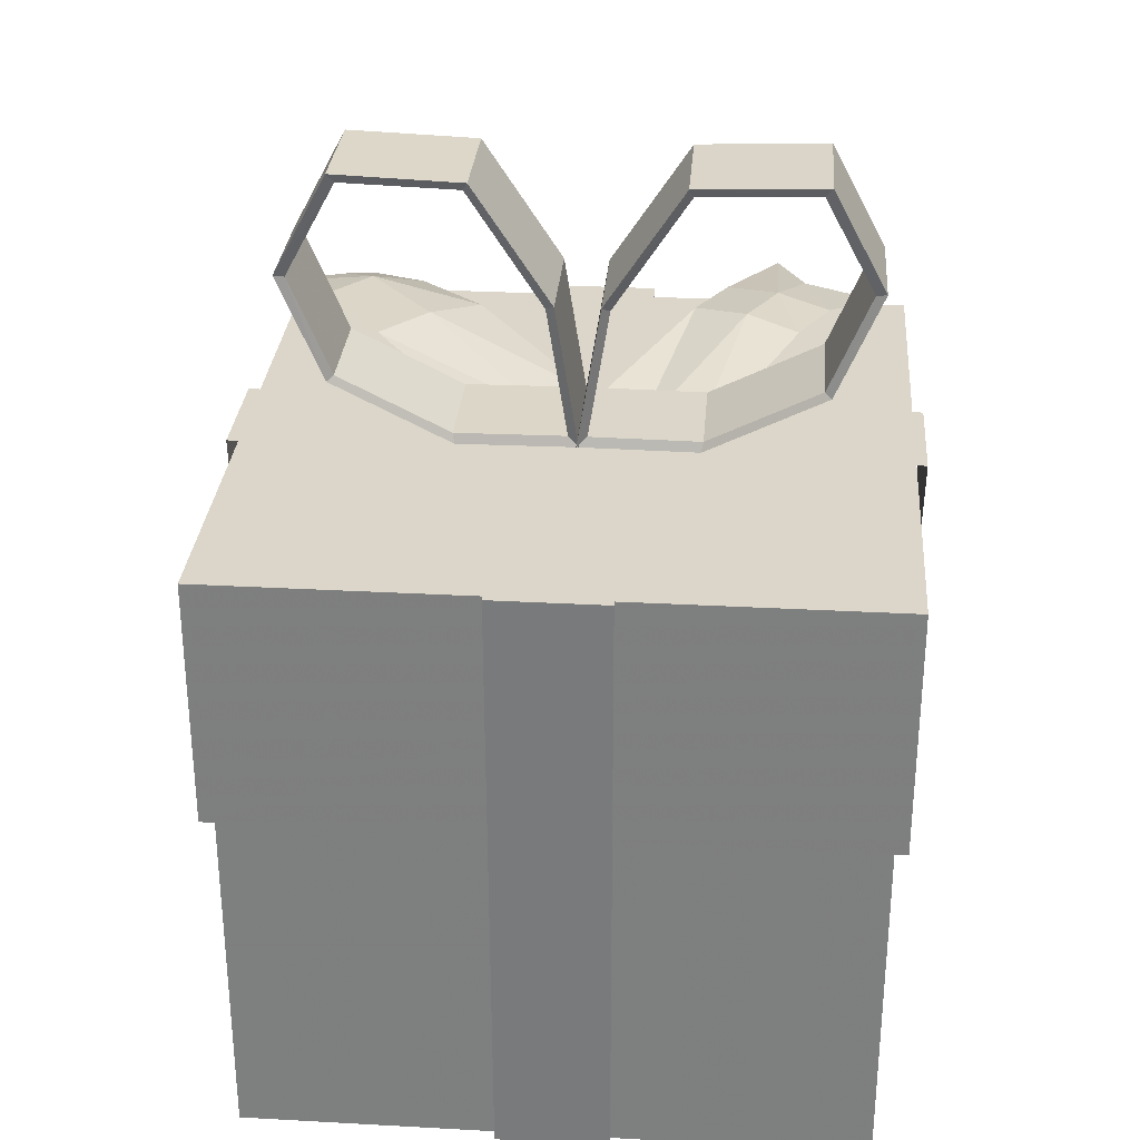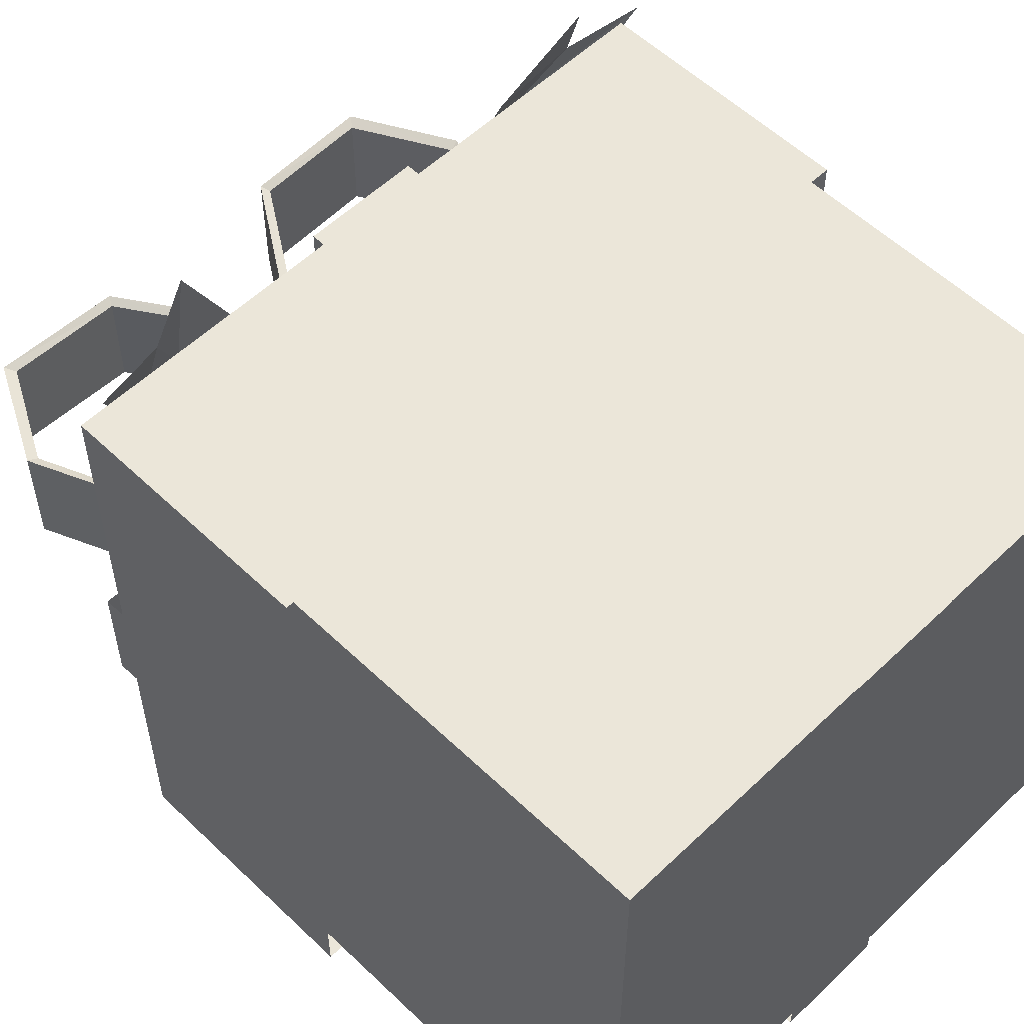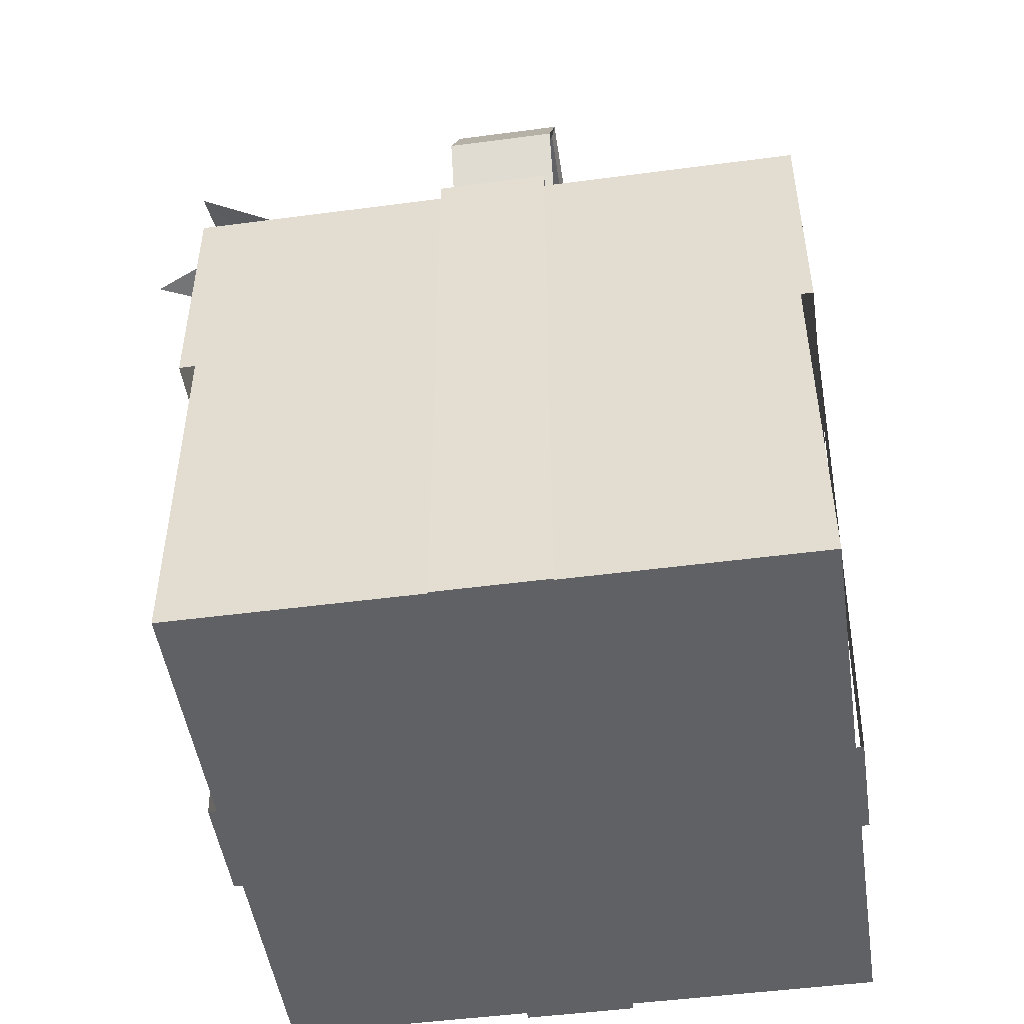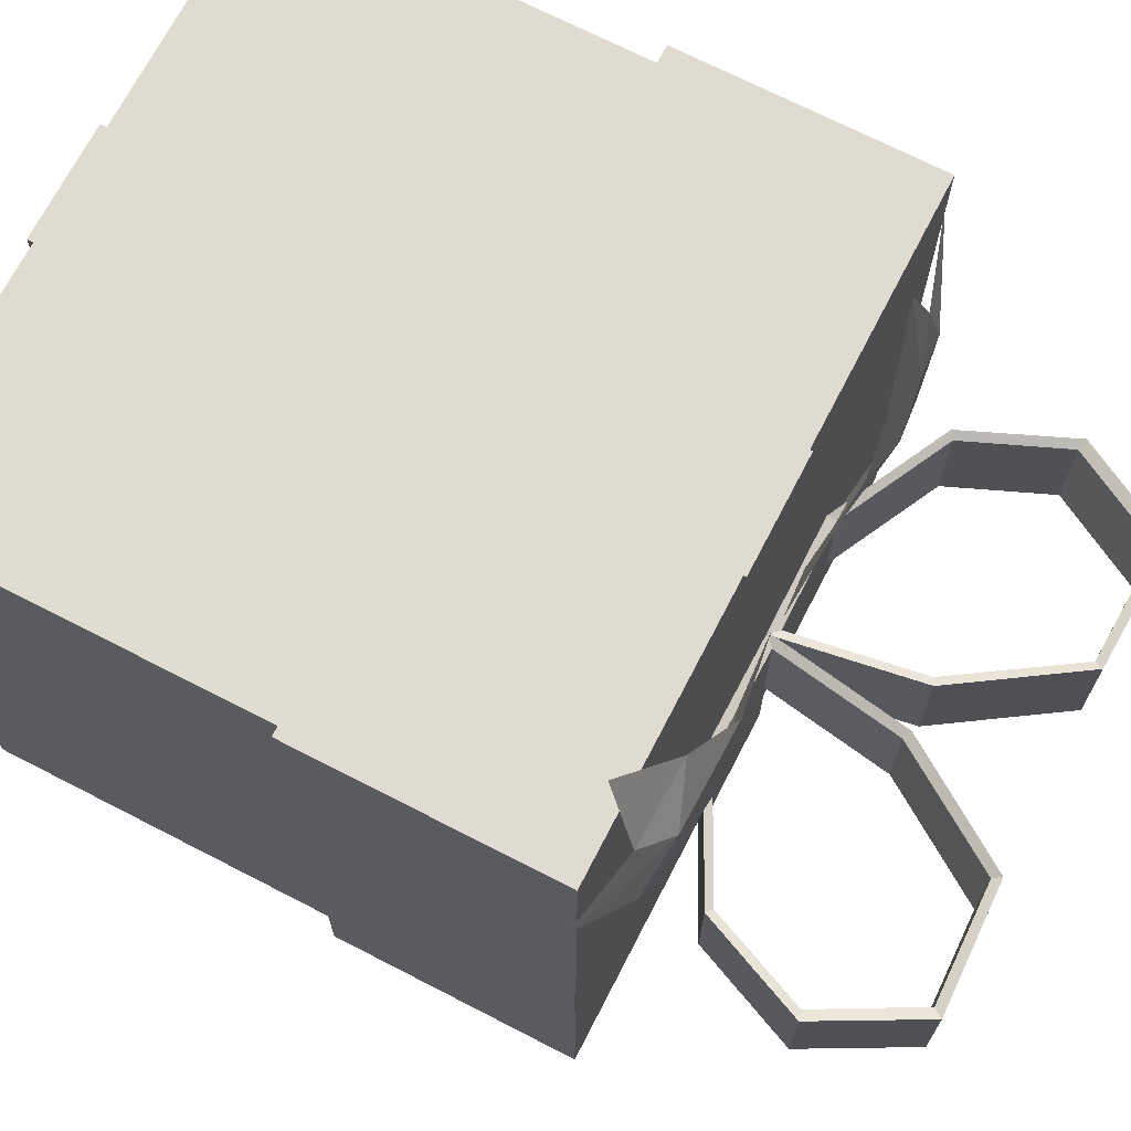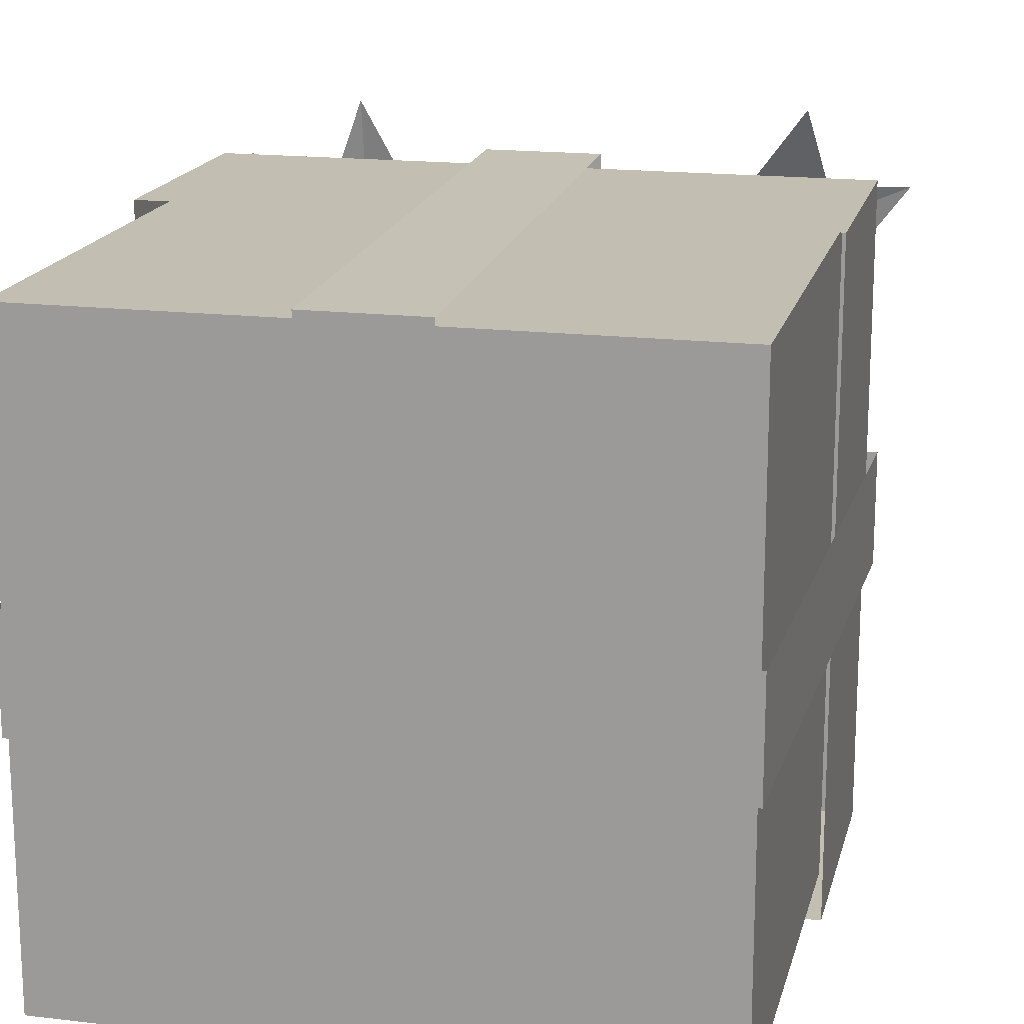
<metadata>
{"format":"obj","ext":"obj","renderer":"f3d","projection":"perspective","resolution":1024,"background":"white","views":[{"elev":29.8,"azim":-175.4,"up":"+Y"},{"elev":55.9,"azim":-45.0,"up":"+Z"},{"elev":-48.8,"azim":98.4,"up":"+Y"},{"elev":70.1,"azim":117.3,"up":"+Z"},{"elev":17.3,"azim":13.3,"up":"+Z"}]}
</metadata>
<code>
g mesh_present
v 0.0001969 0.1135 0.0003717
v 0.02989 0.1587 0.0003717
v 0.07895 0.1605 0.0003717
v 0.09948 0.1221 0.0003717
v 0.0823 0.08151 0.0003717
v 0.03651 0.05843 0.0003717
v -0.008573 0.05882 0.0003717
v 0.0001969 0.1135 -0.04355
v 0.02989 0.1587 -0.04355
v 0.07895 0.1605 -0.04355
v 0.09948 0.1221 -0.04355
v 0.0823 0.08151 -0.04355
v 0.03651 0.05843 -0.04355
v -0.008573 0.05882 -0.04355
v 0.00334 0.112 -0.001215
v 0.00334 0.112 -0.04197
v 0.03167 0.1555 -0.001215
v 0.03167 0.1555 -0.04197
v 0.07615 0.1569 -0.001215
v 0.07615 0.1569 -0.04197
v 0.09549 0.1211 -0.001215
v 0.09549 0.1211 -0.04197
v 0.07972 0.08347 -0.001215
v 0.07972 0.08347 -0.04197
v 0.03724 0.06206 -0.001215
v 0.03724 0.06206 -0.04197
v -0.004584 0.06242 -0.001215
v -0.004584 0.06242 -0.04197
v -0.01641 0.1135 -0.04355
v -0.0461 0.1587 -0.04355
v -0.09516 0.1605 -0.04355
v -0.1157 0.1221 -0.04355
v -0.09851 0.08151 -0.04355
v -0.05272 0.05843 -0.04355
v -0.007636 0.05882 -0.04355
v -0.01641 0.1135 0.0003717
v -0.0461 0.1587 0.0003717
v -0.09516 0.1605 0.0003717
v -0.1157 0.1221 0.0003717
v -0.09851 0.08151 0.0003717
v -0.05272 0.05843 0.0003717
v -0.007636 0.05882 0.0003717
v -0.01955 0.112 -0.04197
v -0.01955 0.112 -0.001215
v -0.04788 0.1555 -0.04197
v -0.04788 0.1555 -0.001215
v -0.09236 0.1569 -0.04197
v -0.09236 0.1569 -0.001215
v -0.1117 0.1211 -0.04197
v -0.1117 0.1211 -0.001215
v -0.09593 0.08347 -0.04197
v -0.09593 0.08347 -0.001215
v -0.05345 0.06206 -0.04197
v -0.05345 0.06206 -0.001215
v -0.01162 0.06242 -0.04197
v -0.01162 0.06242 -0.001215
v -0.02839 -0.1817 -0.1433
v -0.02839 0.05629 -0.1501
v 0.01486 -0.1817 -0.1433
v 0.01486 0.05629 -0.1501
v 0.01486 -0.1817 0.1001
v 0.01486 0.05629 0.1069
v -0.02839 -0.1817 0.1001
v -0.02839 0.05629 0.1069
v 0.1136 -0.1817 -0.04322
v 0.1204 0.05629 -0.04322
v 0.1136 -0.1817 3.396e-05
v 0.1204 0.05629 3.396e-05
v -0.1271 -0.1817 3.396e-05
v -0.1339 0.05629 3.396e-05
v -0.1271 -0.1817 -0.04322
v -0.1339 0.05629 -0.04322
v -0.01168 0.05935 -0.00105
v 0.02551 0.05837 -0.02791
v 0.1281 0.05744 0.09928
v 0.09117 0.05084 0.1267
v 0.09807 0.06296 0.09685
v 0.006866 0.0585 -0.01443
v 0.1024 0.06727 0.06456
v 0.08372 0.07034 0.07804
v 0.06517 0.06309 0.09142
v 0.07481 0.06809 0.02942
v 0.05616 0.07116 0.04289
v 0.03761 0.06907 0.05628
v -0.04796 0.05478 -0.03646
v -0.00742 0.05913 -0.01496
v -0.07849 0.06279 0.1223
v -0.1198 0.0563 0.1019
v -0.08946 0.06633 0.09385
v -0.02776 0.05587 -0.02576
v -0.05848 0.06824 0.08308
v -0.0787 0.0713 0.07209
v -0.09903 0.06923 0.06161
v -0.04658 0.06947 0.05918
v -0.06693 0.07234 0.04838
v -0.08712 0.07005 0.03768
v -0.1301 0.0547 -0.1449
v 0.1166 0.0547 -0.1449
v -0.1301 -0.04144 -0.1449
v 0.1166 -0.04144 -0.1449
v -0.1301 -0.04144 0.1017
v 0.1166 -0.04144 0.1017
v -0.1301 0.0547 0.1017
v 0.1166 0.0547 0.1017
v -0.1255 -0.1805 0.09715
v 0.112 -0.1805 0.09715
v -0.1255 -0.01175 0.09715
v 0.112 -0.01175 0.09715
v -0.1255 -0.01175 -0.1403
v 0.112 -0.01175 -0.1403
v -0.1255 -0.1805 -0.1403
v 0.112 -0.1805 -0.1403
v 0.03167 0.1555 -0.001215
v 0.03167 0.1555 -0.04197
v 0.07615 0.1569 -0.001215
v 0.07615 0.1569 -0.04197
v 0.09549 0.1211 -0.001215
v 0.09549 0.1211 -0.04197
v 0.07972 0.08347 -0.001215
v 0.07972 0.08347 -0.04197
v 0.03724 0.06206 -0.001215
v 0.03724 0.06206 -0.04197
v 0.02989 0.1587 0.0003717
v 0.02989 0.1587 -0.04355
v 0.07895 0.1605 0.0003717
v 0.07895 0.1605 -0.04355
v 0.09948 0.1221 0.0003717
v 0.09948 0.1221 -0.04355
v 0.0823 0.08151 0.0003717
v 0.0823 0.08151 -0.04355
v 0.0001969 0.1135 -0.04355
v 0.0001969 0.1135 0.0003717
v 0.00334 0.112 -0.001215
v -0.004584 0.06242 -0.001215
v -0.008573 0.05882 0.0003717
v 0.0001969 0.1135 0.0003717
v 0.0001969 0.1135 0.0003717
v 0.02989 0.1587 0.0003717
v 0.03167 0.1555 -0.001215
v 0.00334 0.112 -0.001215
v 0.02989 0.1587 -0.04355
v 0.0001969 0.1135 -0.04355
v 0.00334 0.112 -0.04197
v 0.03167 0.1555 -0.04197
v 0.07615 0.1569 -0.001215
v 0.03167 0.1555 -0.001215
v 0.03167 0.1555 -0.04197
v 0.07615 0.1569 -0.04197
v 0.09549 0.1211 -0.001215
v 0.07615 0.1569 -0.001215
v 0.07615 0.1569 -0.04197
v 0.09549 0.1211 -0.04197
v 0.09948 0.1221 0.0003717
v 0.0823 0.08151 0.0003717
v 0.07972 0.08347 -0.001215
v 0.09549 0.1211 -0.001215
v 0.0823 0.08151 -0.04355
v 0.09948 0.1221 -0.04355
v 0.09549 0.1211 -0.04197
v 0.07972 0.08347 -0.04197
v 0.0823 0.08151 0.0003717
v 0.03651 0.05843 0.0003717
v 0.03724 0.06206 -0.001215
v 0.07972 0.08347 -0.001215
v 0.03651 0.05843 -0.04355
v 0.0823 0.08151 -0.04355
v 0.07972 0.08347 -0.04197
v 0.03724 0.06206 -0.04197
v 0.03651 0.05843 0.0003717
v -0.008573 0.05882 0.0003717
v -0.004584 0.06242 -0.001215
v 0.03724 0.06206 -0.001215
v -0.008573 0.05882 -0.04355
v 0.03651 0.05843 -0.04355
v 0.03724 0.06206 -0.04197
v -0.004584 0.06242 -0.04197
v 0.00334 0.112 -0.04197
v 0.0001969 0.1135 -0.04355
v -0.008573 0.05882 -0.04355
v -0.004584 0.06242 -0.04197
v -0.04788 0.1555 -0.04197
v -0.04788 0.1555 -0.001215
v -0.09236 0.1569 -0.04197
v -0.09236 0.1569 -0.001215
v -0.1117 0.1211 -0.04197
v -0.1117 0.1211 -0.001215
v -0.09593 0.08347 -0.04197
v -0.09593 0.08347 -0.001215
v -0.05345 0.06206 -0.04197
v -0.05345 0.06206 -0.001215
v -0.0461 0.1587 -0.04355
v -0.0461 0.1587 0.0003717
v -0.09516 0.1605 -0.04355
v -0.09516 0.1605 0.0003717
v -0.1157 0.1221 -0.04355
v -0.1157 0.1221 0.0003717
v -0.09851 0.08151 -0.04355
v -0.09851 0.08151 0.0003717
v -0.01641 0.1135 0.0003717
v -0.01641 0.1135 -0.04355
v -0.01955 0.112 -0.04197
v -0.01162 0.06242 -0.04197
v -0.007636 0.05882 -0.04355
v -0.01641 0.1135 -0.04355
v -0.01641 0.1135 -0.04355
v -0.0461 0.1587 -0.04355
v -0.04788 0.1555 -0.04197
v -0.01955 0.112 -0.04197
v -0.0461 0.1587 0.0003717
v -0.01641 0.1135 0.0003717
v -0.01955 0.112 -0.001215
v -0.04788 0.1555 -0.001215
v -0.09236 0.1569 -0.04197
v -0.04788 0.1555 -0.04197
v -0.04788 0.1555 -0.001215
v -0.09236 0.1569 -0.001215
v -0.1117 0.1211 -0.04197
v -0.09236 0.1569 -0.04197
v -0.09236 0.1569 -0.001215
v -0.1117 0.1211 -0.001215
v -0.1157 0.1221 -0.04355
v -0.09851 0.08151 -0.04355
v -0.09593 0.08347 -0.04197
v -0.1117 0.1211 -0.04197
v -0.09851 0.08151 0.0003717
v -0.1157 0.1221 0.0003717
v -0.1117 0.1211 -0.001215
v -0.09593 0.08347 -0.001215
v -0.09851 0.08151 -0.04355
v -0.05272 0.05843 -0.04355
v -0.05345 0.06206 -0.04197
v -0.09593 0.08347 -0.04197
v -0.05272 0.05843 0.0003717
v -0.09851 0.08151 0.0003717
v -0.09593 0.08347 -0.001215
v -0.05345 0.06206 -0.001215
v -0.05272 0.05843 -0.04355
v -0.007636 0.05882 -0.04355
v -0.01162 0.06242 -0.04197
v -0.05345 0.06206 -0.04197
v -0.007636 0.05882 0.0003717
v -0.05272 0.05843 0.0003717
v -0.05345 0.06206 -0.001215
v -0.01162 0.06242 -0.001215
v -0.01955 0.112 -0.001215
v -0.01641 0.1135 0.0003717
v -0.007636 0.05882 0.0003717
v -0.01162 0.06242 -0.001215
v -0.02839 0.05629 -0.1501
v 0.01486 0.05629 -0.1501
v 0.01486 0.05629 0.1069
v -0.02839 0.05629 0.1069
v -0.02839 -0.1817 0.1001
v 0.01486 -0.1817 0.1001
v 0.01486 -0.1817 -0.1433
v -0.02839 -0.1817 -0.1433
v 0.1204 0.05629 -0.04322
v 0.1204 0.05629 3.396e-05
v -0.1339 0.05629 3.396e-05
v -0.1339 0.05629 -0.04322
v -0.1271 -0.1817 -0.04322
v -0.1271 -0.1817 3.396e-05
v 0.1136 -0.1817 3.396e-05
v 0.1136 -0.1817 -0.04322
v 0.08372 0.07034 0.07804
v 0.09807 0.06296 0.09685
v 0.1024 0.06727 0.06456
v 0.08372 0.07034 0.07804
v 0.05616 0.07116 0.04289
v 0.08372 0.07034 0.07804
v 0.06517 0.06309 0.09142
v 0.07481 0.06809 0.02942
v 0.05616 0.07116 0.04289
v 0.006866 0.0585 -0.01443
v 0.05616 0.07116 0.04289
v 0.03761 0.06907 0.05628
v -0.0787 0.0713 0.07209
v -0.08946 0.06633 0.09385
v -0.05848 0.06824 0.08308
v -0.0787 0.0713 0.07209
v -0.06693 0.07234 0.04838
v -0.0787 0.0713 0.07209
v -0.09903 0.06923 0.06161
v -0.04658 0.06947 0.05918
v -0.06693 0.07234 0.04838
v -0.02776 0.05587 -0.02576
v -0.06693 0.07234 0.04838
v -0.08712 0.07005 0.03768
v -0.1301 0.0547 0.1017
v -0.1301 0.0547 -0.1449
v 0.1166 0.0547 -0.1449
v 0.1166 0.0547 0.1017
v 0.1166 0.0547 -0.1449
v 0.1166 -0.04144 -0.1449
v 0.1166 -0.04144 0.1017
v 0.1166 0.0547 0.1017
v -0.1301 0.0547 0.1017
v -0.1301 -0.04144 0.1017
v -0.1301 -0.04144 -0.1449
v -0.1301 0.0547 -0.1449
v -0.1255 -0.1805 -0.1403
v -0.1255 -0.1805 0.09715
v 0.112 -0.1805 0.09715
v 0.112 -0.1805 -0.1403
v 0.112 -0.1805 0.09715
v 0.112 -0.01175 0.09715
v 0.112 -0.01175 -0.1403
v 0.112 -0.1805 -0.1403
v -0.1255 -0.1805 -0.1403
v -0.1255 -0.01175 -0.1403
v -0.1255 -0.01175 0.09715
v -0.1255 -0.1805 0.09715
g mesh_present_0
f 18 17 15
f 16 18 15
f 15 27 16
f 27 28 16
f 28 27 121
f 122 28 121
f 20 19 113
f 114 20 113
f 22 21 115
f 116 22 115
f 24 23 117
f 118 24 117
f 26 25 119
f 120 26 119
f 9 8 1
f 2 9 1
f 12 128 127
f 5 12 127
f 13 130 129
f 6 13 129
f 132 131 14
f 7 132 14
f 135 134 133
f 136 135 133
f 139 138 137
f 140 139 137
f 143 142 141
f 144 143 141
f 146 145 123
f 145 3 123
f 3 10 123
f 10 124 123
f 147 124 10
f 148 147 10
f 150 149 125
f 149 4 125
f 4 11 125
f 11 126 125
f 151 126 11
f 152 151 11
f 155 154 153
f 156 155 153
f 159 158 157
f 160 159 157
f 163 162 161
f 164 163 161
f 167 166 165
f 168 167 165
f 171 170 169
f 172 171 169
f 175 174 173
f 176 175 173
f 179 178 177
f 180 179 177
f 46 45 43
f 44 46 43
f 43 55 44
f 55 56 44
f 56 55 189
f 190 56 189
f 48 47 181
f 182 48 181
f 50 49 183
f 184 50 183
f 52 51 185
f 186 52 185
f 54 53 187
f 188 54 187
f 37 36 29
f 30 37 29
f 40 196 195
f 33 40 195
f 41 198 197
f 34 41 197
f 200 199 42
f 35 200 42
f 203 202 201
f 204 203 201
f 207 206 205
f 208 207 205
f 211 210 209
f 212 211 209
f 214 213 191
f 213 31 191
f 31 38 191
f 38 192 191
f 215 192 38
f 216 215 38
f 218 217 193
f 217 32 193
f 32 39 193
f 39 194 193
f 219 194 39
f 220 219 39
f 223 222 221
f 224 223 221
f 227 226 225
f 228 227 225
f 231 230 229
f 232 231 229
f 235 234 233
f 236 235 233
f 239 238 237
f 240 239 237
f 243 242 241
f 244 243 241
f 247 246 245
f 248 247 245
f 60 59 57
f 58 60 57
f 64 63 61
f 62 64 61
f 251 250 249
f 252 251 249
f 255 254 253
f 256 255 253
f 68 67 65
f 66 68 65
f 72 71 69
f 70 72 69
f 259 258 257
f 260 259 257
f 263 262 261
f 264 263 261
f 77 80 81
f 76 77 81
f 75 79 265
f 266 75 265
f 267 82 83
f 268 267 83
f 270 269 84
f 271 270 84
f 272 74 78
f 273 272 78
f 275 274 73
f 276 275 73
f 89 92 93
f 88 89 93
f 87 91 277
f 278 87 277
f 279 94 95
f 280 279 95
f 282 281 96
f 283 282 96
f 284 86 90
f 285 284 90
f 287 286 85
f 288 287 85
f 100 99 97
f 98 100 97
f 104 103 101
f 102 104 101
f 291 290 289
f 292 291 289
f 295 294 293
f 296 295 293
f 299 298 297
f 300 299 297
f 108 107 105
f 106 108 105
f 112 111 109
f 110 112 109
f 303 302 301
f 304 303 301
f 307 306 305
f 308 307 305
f 311 310 309
f 312 311 309

</code>
